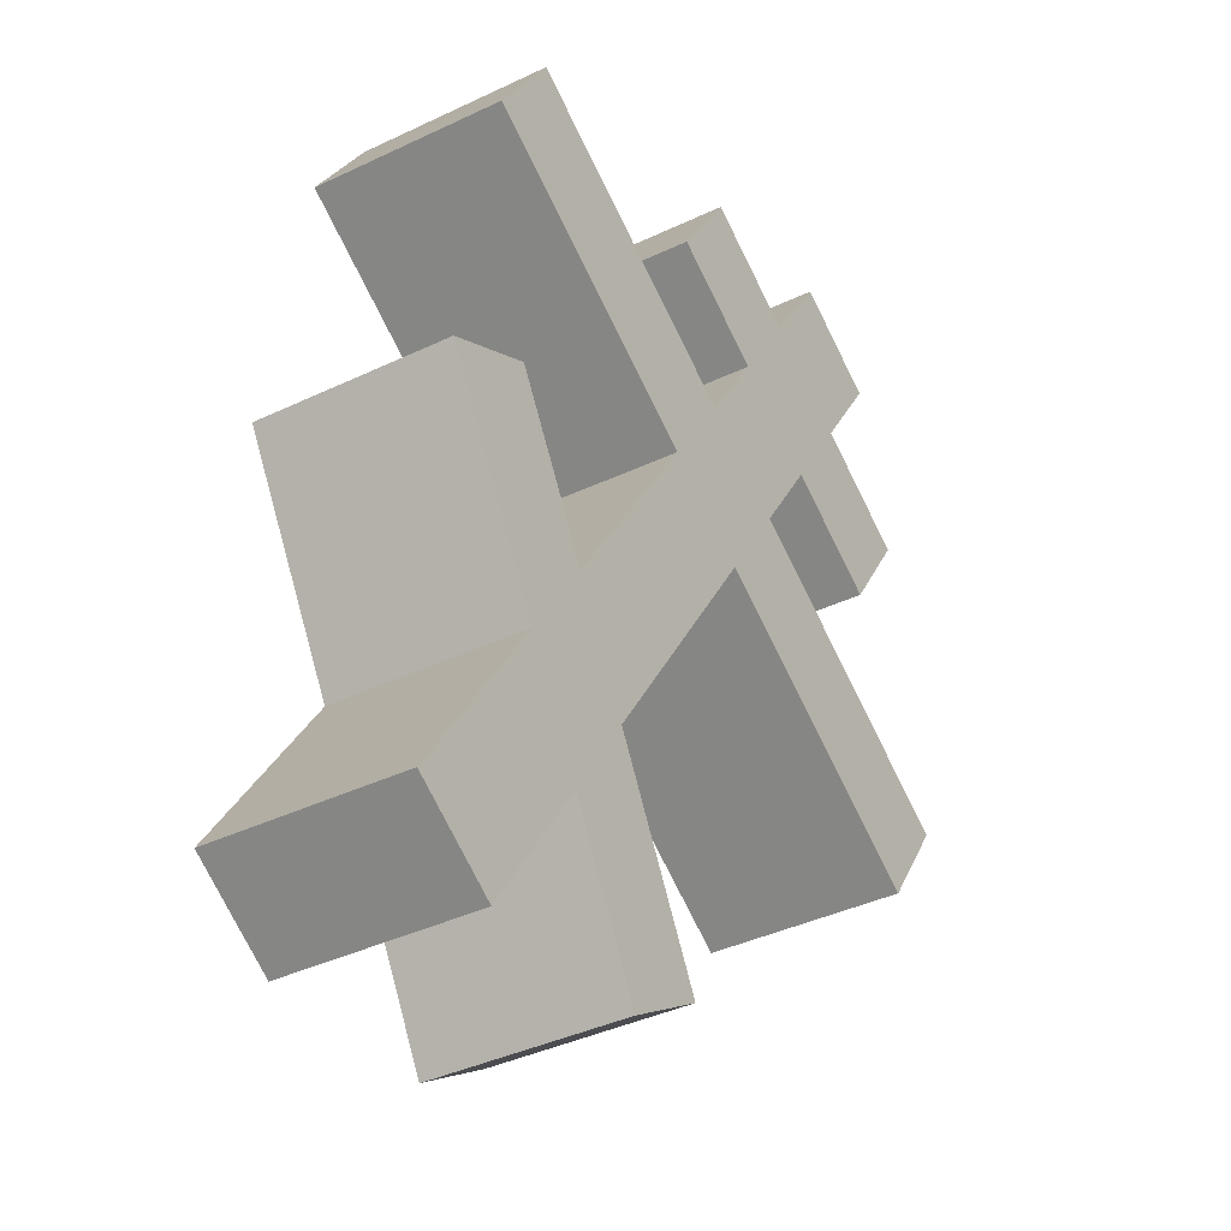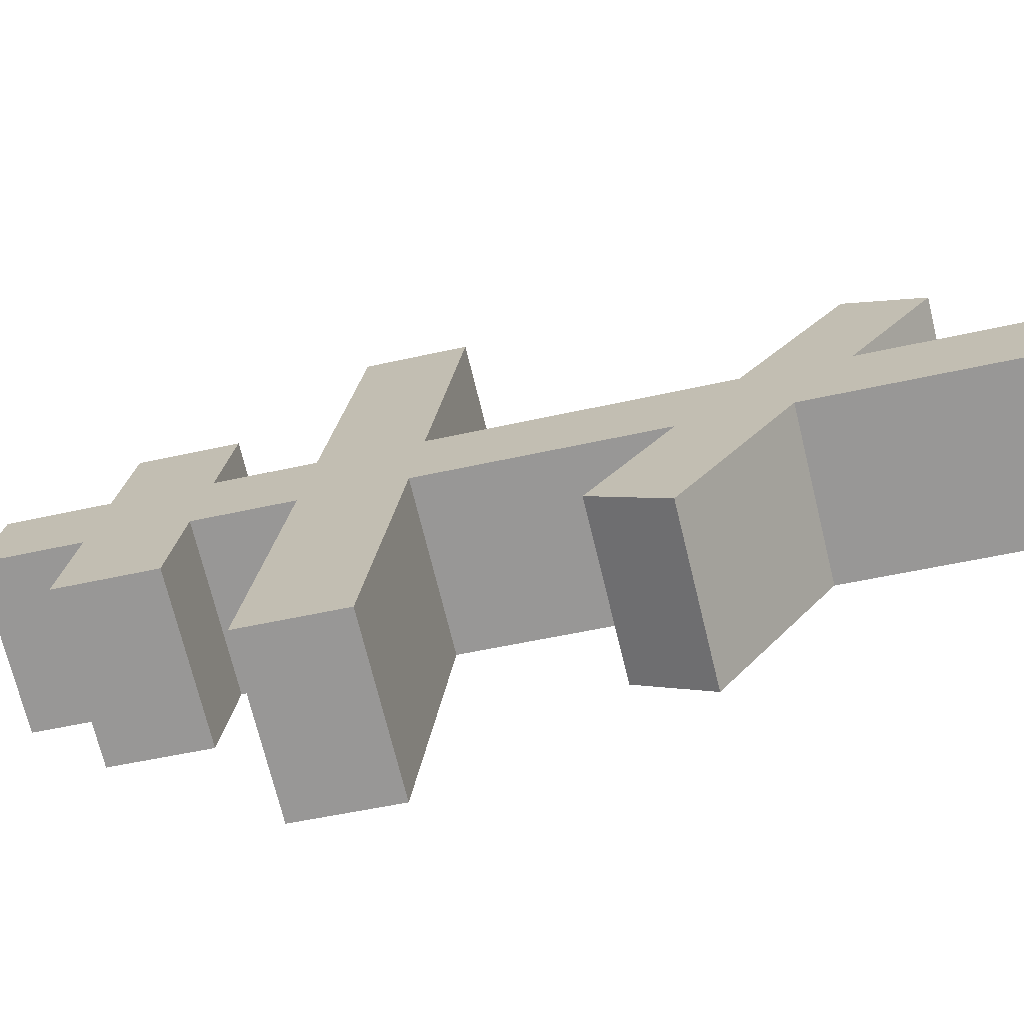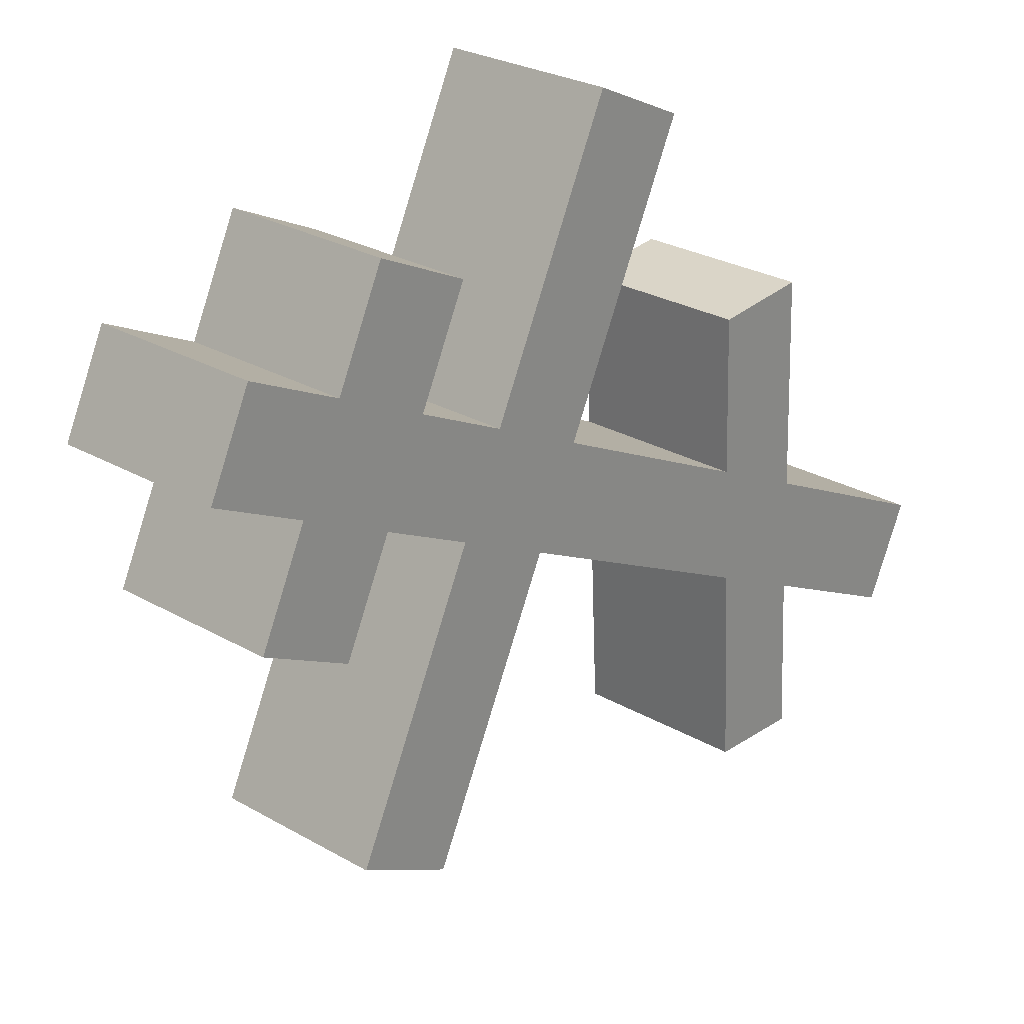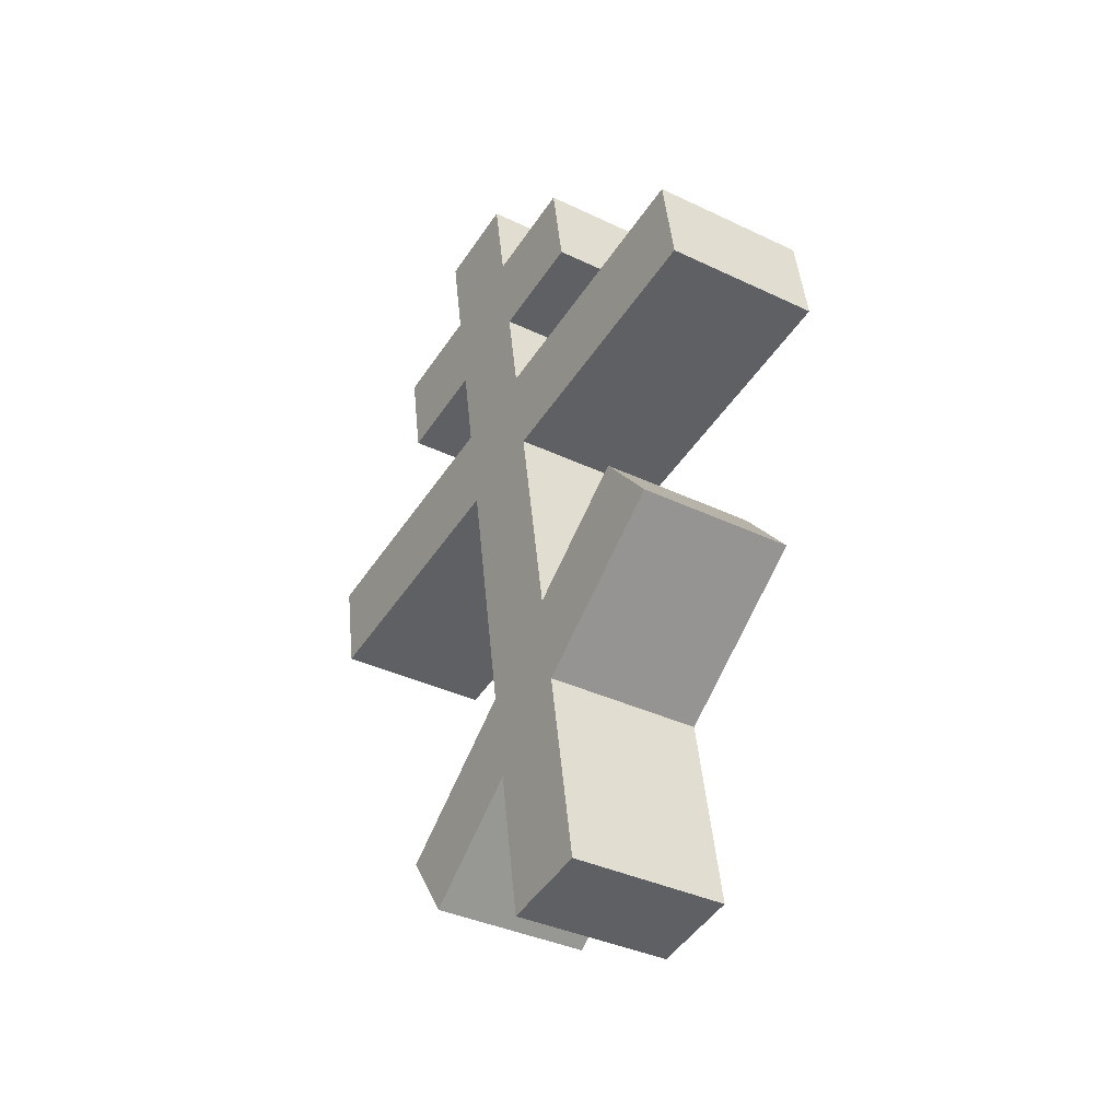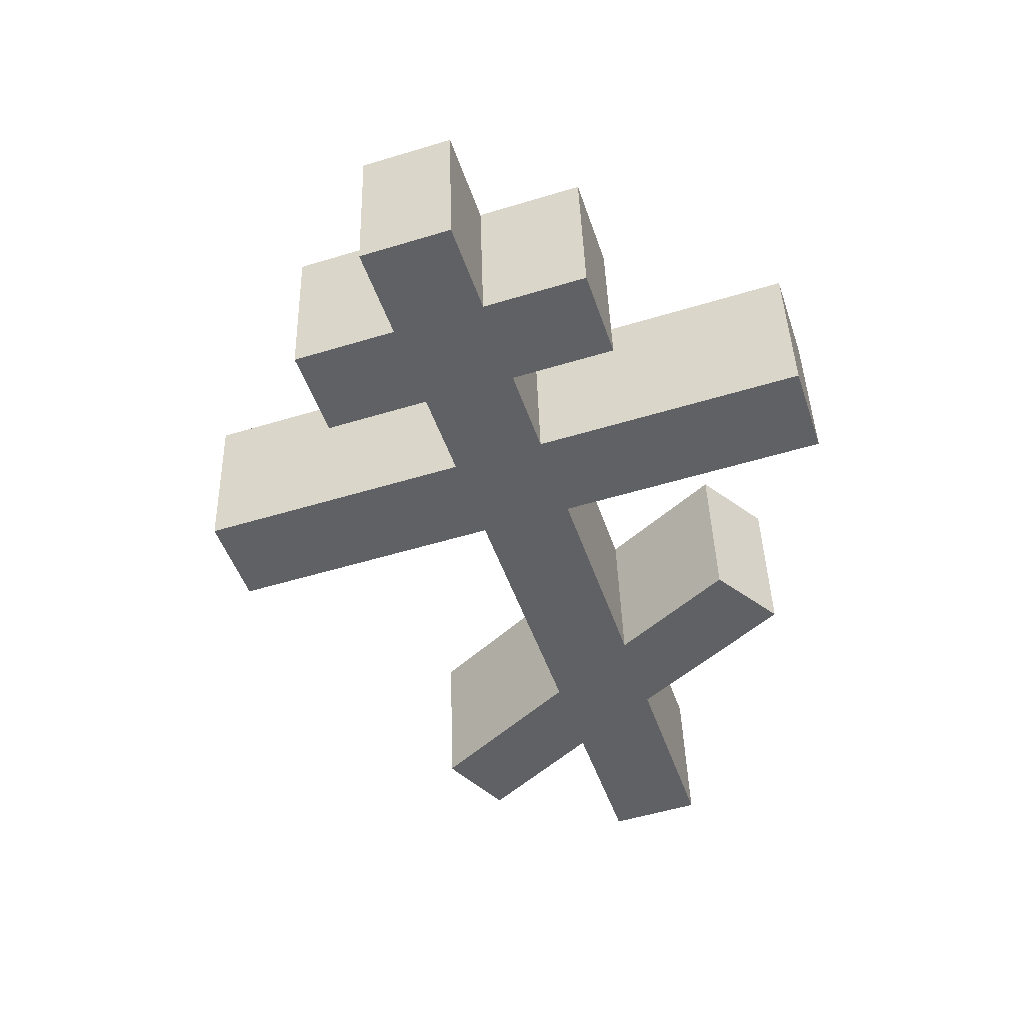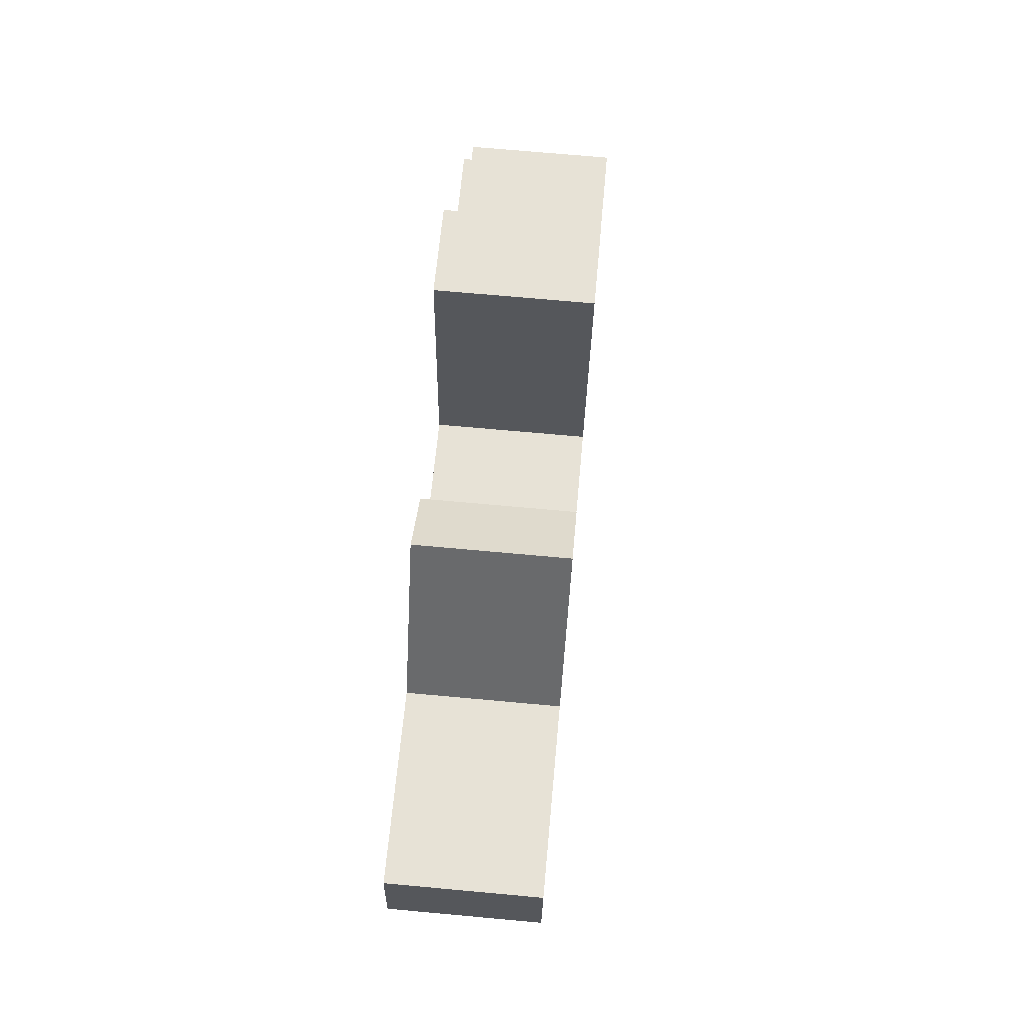
<metadata>
{"format":"obj","ext":"obj","renderer":"f3d","projection":"perspective","resolution":1024,"background":"white","views":[{"elev":37.1,"azim":4.1,"up":"+Z"},{"elev":77.1,"azim":-112.0,"up":"+Z"},{"elev":-23.1,"azim":-154.5,"up":"+Z"},{"elev":-26.2,"azim":-63.0,"up":"+Y"},{"elev":47.3,"azim":-122.6,"up":"+Y"},{"elev":-8.6,"azim":-30.0,"up":"+Y"}]}
</metadata>
<code>
o Cruz_Orto_Cube.011
v -0.2141 6.607 0.5742
v 0.4125 9.173 -0.0215
v -0.623 6.65 0.3285
v 0.003654 9.216 -0.2672
v -0.08359 6.522 0.3421
v 0.543 9.087 -0.2536
v -0.4925 6.565 0.09636
v 0.1341 9.13 -0.4993
v 0.3459 8.9 0.04182
v -0.06298 8.943 -0.2039
v 0.06752 8.857 -0.436
v 0.4764 8.814 -0.1903
v -0.1284 8.675 -0.1417
v 0.002096 8.589 -0.3738
v 0.411 8.547 -0.1281
v 0.2805 8.632 0.104
v 0.1323 8.73 0.3677
v 0.1977 8.998 0.3055
v 0.2154 8.76 -0.6991
v 0.6243 8.717 -0.4534
v -0.2112 9.041 0.05981
v -0.2766 8.773 0.122
v 0.15 8.492 -0.6369
v 0.5589 8.449 -0.3912
v -0.1931 8.41 -0.08014
v -0.06263 8.324 -0.3123
v 0.3463 8.282 -0.06656
v 0.2158 8.367 0.1656
v -0.2598 8.137 -0.01674
v -0.1293 8.051 -0.2489
v 0.2796 8.009 -0.003166
v 0.1491 8.094 0.2289
v -0.2356 8.347 0.9131
v -0.1689 8.62 0.8497
v 0.3216 8.072 -0.9958
v 0.7305 8.029 -0.7501
v -0.5778 8.663 0.604
v -0.6445 8.39 0.6674
v 0.2549 7.799 -0.9324
v 0.6638 7.756 -0.6867
v -0.4141 7.505 0.1299
v -0.318 7.279 -0.06944
v 0.09085 7.236 0.1762
v -0.005245 7.462 0.3756
v -0.4816 7.229 0.1941
v -0.3839 7.009 -0.00684
v 0.02499 6.966 0.2389
v -0.07269 7.186 0.4398
v -0.2546 7.596 0.8141
v -0.6636 7.639 0.5684
v -0.1395 7.765 0.6517
v -0.5484 7.808 0.4061
v -0.1504 6.886 -0.4169
v 0.2585 6.843 -0.1712
v -0.2526 6.702 -0.2789
v 0.1563 6.659 -0.0332
f 9 2 4 10
f 10 4 8 11
f 11 8 6 12
f 12 6 2 9
f 3 7 5 1
f 8 4 2 6
f 15 12 9 16
f 14 11 19 23
f 13 10 11 14
f 16 9 18 17
f 28 16 13 25
f 25 13 14 26
f 26 14 15 27
f 27 15 16 28
f 23 19 20 24
f 17 18 21 22
f 9 10 21 18
f 11 12 20 19
f 15 14 23 24
f 13 16 17 22
f 12 15 24 20
f 10 13 22 21
f 31 27 28 32
f 26 27 36 35
f 29 25 26 30
f 28 25 37 34
f 44 32 29 41
f 41 29 30 42
f 42 30 31 43
f 43 31 32 44
f 39 35 36 40
f 33 34 37 38
f 31 30 39 40
f 32 28 34 33
f 29 32 33 38
f 27 31 40 36
f 25 29 38 37
f 30 26 35 39
f 47 43 44 48
f 45 41 42 46
f 1 48 45 3
f 3 45 46 7
f 7 46 47 5
f 5 47 48 1
f 44 41 52 51
f 48 44 51 49
f 45 48 49 50
f 41 45 50 52
f 49 51 52 50
f 46 42 53 55
f 42 43 54 53
f 47 46 55 56
f 43 47 56 54
f 54 56 55 53

</code>
